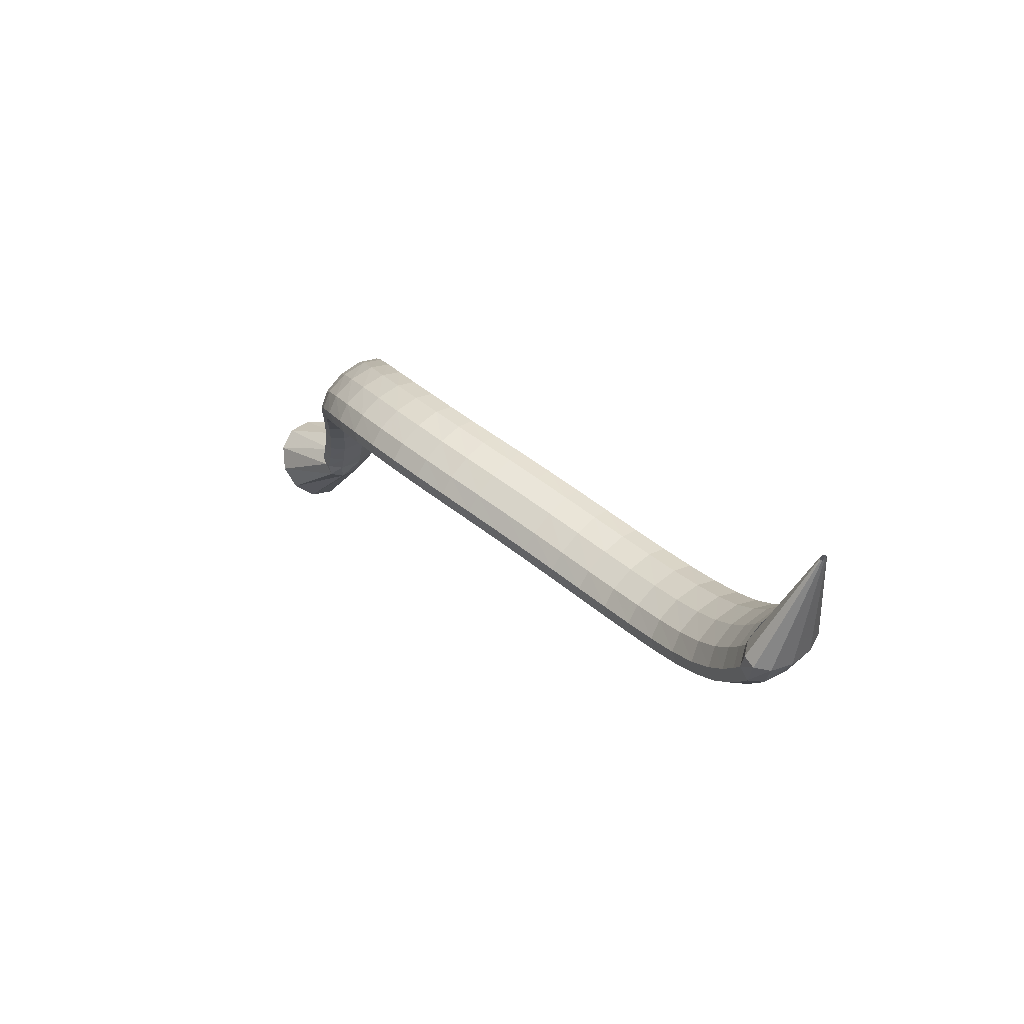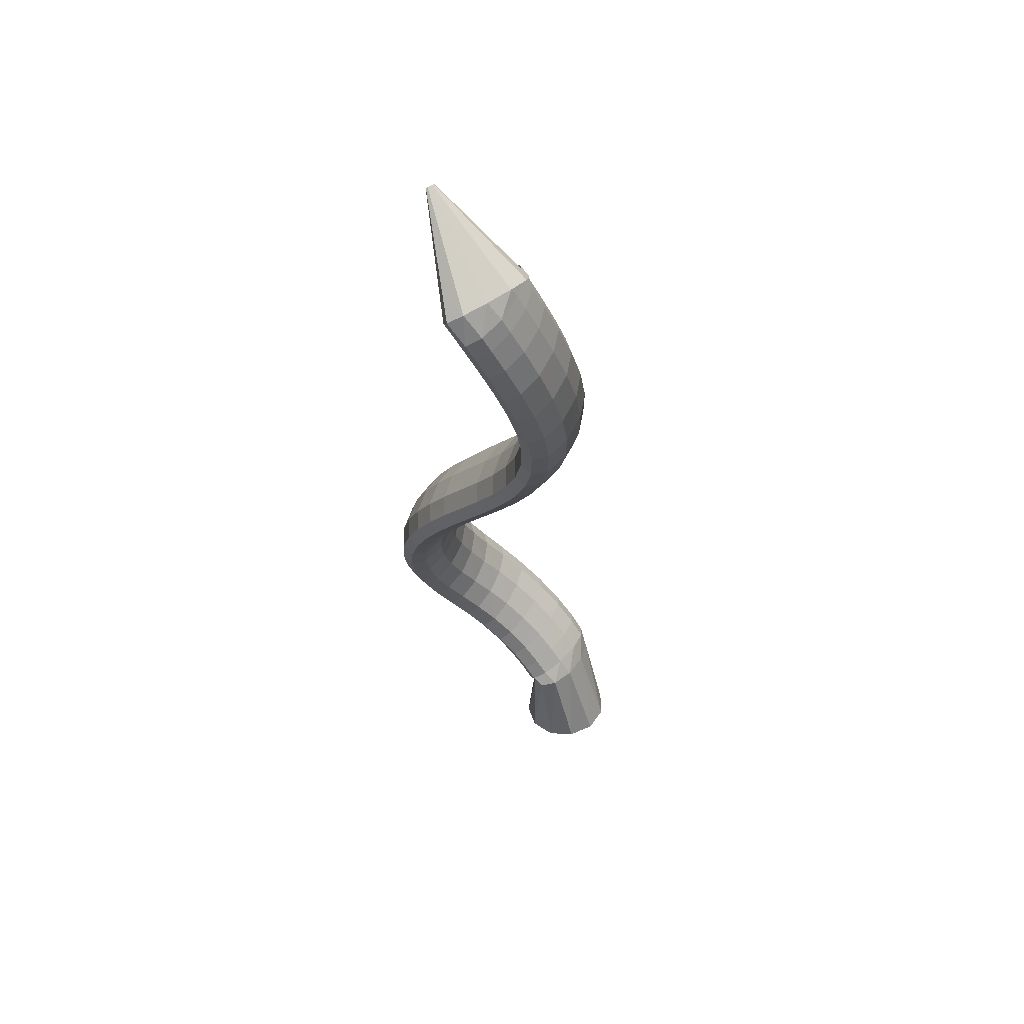
<metadata>
{"format":"obj","ext":"obj","renderer":"f3d","projection":"perspective","resolution":1024,"background":"white","views":[{"elev":-24.5,"azim":72.7,"up":"+Y"},{"elev":-58.0,"azim":115.3,"up":"+Y"}]}
</metadata>
<code>
g tube1
v 168.2 149.5 188.6
v 168 146.8 189.6
v 167.1 144.2 189.1
v 166 142.4 187.3
v 165 141.9 184.7
v 164.3 143 182.2
v 164.3 145.3 180.6
v 164.9 148.1 180.3
v 165.9 150.4 181.5
v 167 151.6 183.8
v 167.9 151.2 186.5
v 168.2 149.5 188.6
v 175.9 146 183.6
v 175.9 143.7 184.9
v 175.5 141.6 185.2
v 175 140.5 184.4
v 174.6 140.7 182.8
v 174.2 142.2 180.8
v 174.2 144.4 179.1
v 174.4 146.7 178.3
v 174.8 148.4 178.5
v 175.3 148.9 179.8
v 175.7 148 181.7
v 175.9 146 183.6
v 175.9 146.5 183.6
v 176 144.3 185.2
v 176.1 142.2 185.7
v 176.3 141 185
v 176.4 140.9 183.3
v 176.5 142.1 181.1
v 176.5 144.1 179.1
v 176.4 146.3 178
v 176.3 148 178.1
v 176.1 148.7 179.3
v 176 148.1 181.4
v 175.9 146.5 183.6
v 178 146.7 183.8
v 177.9 144.5 185.4
v 178 142.4 186
v 178.2 141.2 185.3
v 178.4 141.1 183.6
v 178.7 142.2 181.4
v 178.8 144.2 179.4
v 178.8 146.4 178.2
v 178.7 148.2 178.3
v 178.5 148.9 179.6
v 178.2 148.3 181.6
v 178 146.7 183.8
v 180.8 146.9 184.3
v 180.5 144.7 185.9
v 180.5 142.6 186.4
v 180.7 141.3 185.7
v 181.1 141.3 184.1
v 181.5 142.4 181.9
v 181.8 144.4 179.9
v 182 146.6 178.8
v 181.9 148.4 178.9
v 181.6 149.1 180.1
v 181.2 148.5 182.1
v 180.8 146.9 184.3
v 184.1 146.9 185.1
v 183.6 144.7 186.6
v 183.4 142.6 187.1
v 183.5 141.4 186.4
v 184 141.3 184.8
v 184.6 142.5 182.6
v 185.2 144.5 180.8
v 185.5 146.7 179.7
v 185.6 148.4 179.8
v 185.3 149.1 181
v 184.7 148.6 183
v 184.1 146.9 185.1
v 187.7 146.6 186.1
v 187 144.4 187.6
v 186.5 142.4 188
v 186.5 141.1 187.3
v 187 141.1 185.6
v 187.7 142.2 183.5
v 188.6 144.2 181.7
v 189.2 146.4 180.7
v 189.4 148.1 180.9
v 189.2 148.8 182.1
v 188.6 148.2 184.1
v 187.7 146.6 186.1
v 191.5 145.7 187.1
v 190.5 143.6 188.5
v 189.7 141.7 188.9
v 189.5 140.4 188.2
v 189.9 140.4 186.5
v 190.8 141.5 184.4
v 191.8 143.4 182.6
v 192.7 145.5 181.7
v 193.2 147.2 181.9
v 193.1 147.8 183.2
v 192.5 147.3 185.1
v 191.5 145.7 187.1
v 195.2 144.3 187.9
v 194 142.3 189.3
v 193.1 140.4 189.7
v 192.7 139.3 188.9
v 192.9 139.2 187.2
v 193.8 140.3 185.1
v 194.9 142.1 183.3
v 196 144.1 182.4
v 196.8 145.7 182.6
v 196.8 146.3 183.9
v 196.3 145.8 185.9
v 195.2 144.3 187.9
v 198.9 142.3 188.3
v 197.6 140.4 189.7
v 196.5 138.6 190.2
v 195.9 137.6 189.4
v 195.9 137.6 187.7
v 196.7 138.6 185.5
v 197.9 140.4 183.6
v 199.1 142.3 182.7
v 200 143.7 182.8
v 200.3 144.3 184.1
v 199.9 143.8 186.2
v 198.9 142.3 188.3
v 202.4 139.9 188.1
v 201.2 138 189.7
v 200 136.3 190.1
v 199.2 135.4 189.4
v 199 135.5 187.7
v 199.6 136.5 185.5
v 200.7 138.3 183.6
v 202 140.2 182.5
v 203 141.5 182.7
v 203.5 142 183.9
v 203.3 141.4 186
v 202.4 139.9 188.1
v 205.7 137.3 187.4
v 204.5 135.4 189
v 203.3 133.8 189.5
v 202.3 132.9 188.8
v 202 133.1 187.2
v 202.4 134.2 185
v 203.4 136 183.1
v 204.7 137.9 182
v 205.8 139.2 182
v 206.5 139.5 183.3
v 206.4 138.8 185.3
v 205.7 137.3 187.4
v 208.7 134.5 186.3
v 207.6 132.6 187.9
v 206.4 131 188.4
v 205.3 130.2 187.8
v 204.8 130.5 186.1
v 205.1 131.8 184
v 205.9 133.7 182.1
v 207.2 135.5 181
v 208.4 136.7 181
v 209.2 137 182.2
v 209.3 136.2 184.1
v 208.7 134.5 186.3
v 211.4 131.8 184.7
v 210.4 129.8 186.2
v 209.1 128.2 186.8
v 207.9 127.5 186.3
v 207.3 128 184.7
v 207.4 129.4 182.7
v 208.2 131.3 180.8
v 209.4 133.2 179.6
v 210.7 134.3 179.6
v 211.6 134.5 180.7
v 211.9 133.5 182.6
v 211.4 131.8 184.7
v 213.7 129.1 182.7
v 212.7 127.1 184.3
v 211.4 125.5 184.9
v 210.2 124.9 184.4
v 209.5 125.5 182.9
v 209.4 127 181
v 210.1 129 179.1
v 211.4 130.9 178
v 212.7 132 177.9
v 213.7 132 179
v 214.1 130.9 180.8
v 213.7 129.1 182.7
v 215.7 126.5 180.5
v 214.7 124.4 182
v 213.4 122.9 182.7
v 212.1 122.4 182.2
v 211.3 123.1 180.8
v 211.2 124.7 179
v 211.8 126.8 177.2
v 213 128.7 176.1
v 214.4 129.8 176
v 215.5 129.7 177
v 216 128.5 178.7
v 215.7 126.5 180.5
v 217.4 124 178.1
v 216.4 121.9 179.6
v 215 120.4 180.2
v 213.7 119.9 179.8
v 212.9 120.7 178.5
v 212.7 122.4 176.7
v 213.3 124.6 175
v 214.5 126.5 173.9
v 215.9 127.5 173.8
v 217.1 127.3 174.7
v 217.6 126 176.3
v 217.4 124 178.1
v 218.8 121.5 175.5
v 217.9 119.4 176.9
v 216.5 117.9 177.5
v 215.2 117.5 177.2
v 214.3 118.3 176
v 214.1 120.1 174.2
v 214.7 122.3 172.6
v 215.9 124.2 171.5
v 217.4 125.2 171.3
v 218.5 125 172.2
v 219.1 123.6 173.7
v 218.8 121.5 175.5
v 220.2 119 172.7
v 219.3 116.9 174.1
v 217.9 115.4 174.8
v 216.5 115.1 174.5
v 215.6 115.9 173.2
v 215.5 117.7 171.5
v 216.1 119.9 169.9
v 217.3 121.7 168.8
v 218.8 122.7 168.6
v 219.9 122.5 169.4
v 220.5 121.1 170.9
v 220.2 119 172.7
v 221.7 116.5 169.9
v 220.7 114.4 171.4
v 219.3 112.9 172.1
v 217.9 112.5 171.7
v 217.1 113.3 170.5
v 216.9 115.1 168.7
v 217.6 117.2 167
v 218.8 119.1 165.9
v 220.2 120.1 165.7
v 221.4 119.9 166.6
v 221.9 118.5 168.1
v 221.7 116.5 169.9
v 223.2 113.9 167.3
v 222.2 111.8 168.8
v 220.8 110.3 169.4
v 219.5 109.9 169
v 218.7 110.6 167.7
v 218.5 112.3 165.9
v 219.2 114.4 164.1
v 220.4 116.3 163
v 221.8 117.3 162.9
v 223 117.1 163.8
v 223.5 115.9 165.4
v 223.2 113.9 167.3
v 224.9 111.3 164.9
v 223.9 109.3 166.4
v 222.6 107.7 167
v 221.3 107.2 166.6
v 220.5 107.8 165.2
v 220.5 109.4 163.3
v 221.1 111.5 161.5
v 222.4 113.3 160.3
v 223.7 114.4 160.2
v 224.8 114.4 161.2
v 225.2 113.2 162.9
v 224.9 111.3 164.9
v 227 108.7 162.8
v 226 106.7 164.4
v 224.7 105.1 165
v 223.5 104.5 164.4
v 222.8 105 162.9
v 222.8 106.5 160.9
v 223.5 108.5 159.1
v 224.7 110.3 157.9
v 226 111.5 157.9
v 227 111.6 159
v 227.4 110.5 160.8
v 227 108.7 162.8
v 229.4 106.1 161.1
v 228.3 104.1 162.7
v 227.1 102.5 163.2
v 226 101.8 162.6
v 225.4 102.2 161
v 225.6 103.5 158.9
v 226.4 105.5 157
v 227.5 107.4 155.9
v 228.8 108.6 156
v 229.6 108.8 157.1
v 229.9 107.9 159
v 229.4 106.1 161.1
v 232.1 103.6 159.8
v 231.1 101.6 161.3
v 229.9 99.96 161.9
v 228.9 99.11 161.2
v 228.5 99.38 159.5
v 228.7 100.7 157.4
v 229.6 102.6 155.5
v 230.8 104.5 154.4
v 231.9 105.8 154.5
v 232.6 106.1 155.7
v 232.7 105.3 157.7
v 232.1 103.6 159.8
v 235.2 101.3 158.9
v 234.2 99.26 160.4
v 233 97.5 160.9
v 232.2 96.56 160.1
v 231.9 96.73 158.4
v 232.3 97.96 156.3
v 233.2 99.86 154.4
v 234.3 101.8 153.4
v 235.3 103.2 153.5
v 235.9 103.6 154.8
v 235.8 102.9 156.8
v 235.2 101.3 158.9
v 238.5 99.2 158.3
v 237.5 97.14 159.8
v 236.5 95.3 160.3
v 235.8 94.27 159.5
v 235.6 94.38 157.8
v 236.1 95.59 155.6
v 236.9 97.51 153.8
v 238 99.54 152.8
v 238.8 101 152.9
v 239.3 101.5 154.2
v 239.1 100.8 156.2
v 238.5 99.2 158.3
v 241.7 97.53 158.1
v 240.9 95.41 159.6
v 240 93.5 160
v 239.5 92.4 159.2
v 239.4 92.47 157.5
v 239.9 93.67 155.3
v 240.7 95.64 153.5
v 241.6 97.73 152.5
v 242.3 99.3 152.7
v 242.6 99.84 154
v 242.4 99.18 156
v 241.7 97.53 158.1
v 244.8 96.31 158
v 244 94.15 159.5
v 243.3 92.19 159.9
v 242.9 91.04 159.1
v 242.9 91.08 157.4
v 243.3 92.29 155.3
v 244.1 94.28 153.4
v 244.9 96.43 152.4
v 245.4 98.05 152.6
v 245.6 98.63 153.9
v 245.4 97.98 156
v 244.8 96.31 158
v 247.3 95.52 158.1
v 246.6 93.33 159.6
v 246 91.33 160
v 245.6 90.16 159.2
v 245.7 90.18 157.5
v 246.1 91.39 155.3
v 246.8 93.41 153.5
v 247.5 95.59 152.5
v 248 97.24 152.7
v 248.1 97.84 154
v 247.9 97.2 156
v 247.3 95.52 158.1
v 248.9 95.07 158.2
v 248.3 92.88 159.6
v 247.7 90.86 160.1
v 247.4 89.68 159.3
v 247.5 89.69 157.5
v 247.9 90.9 155.4
v 248.5 92.93 153.5
v 249.2 95.12 152.6
v 249.6 96.79 152.8
v 249.7 97.4 154.1
v 249.5 96.76 156.1
v 248.9 95.07 158.2
v 248.5 95.07 157.9
v 249 93.08 159.7
v 249.6 91.16 160.4
v 250.1 89.93 159.8
v 250.2 89.76 158.1
v 250 90.73 155.8
v 249.5 92.51 153.7
v 248.9 94.55 152.4
v 248.4 96.2 152.3
v 248.1 96.93 153.6
v 248.1 96.51 155.6
v 248.5 95.07 157.9
v 259.9 97.46 157
v 259.9 97.26 157.2
v 260 97.08 157.3
v 260 96.95 157.2
v 260 96.93 157.1
v 260 97.03 156.8
v 260 97.2 156.6
v 259.9 97.4 156.5
v 259.8 97.57 156.5
v 259.8 97.64 156.6
v 259.8 97.6 156.8
v 259.9 97.46 157
f 1 2 14
f 14 13 1
f 2 3 15
f 15 14 2
f 3 4 16
f 16 15 3
f 4 5 17
f 17 16 4
f 5 6 18
f 18 17 5
f 6 7 19
f 19 18 6
f 7 8 20
f 20 19 7
f 8 9 21
f 21 20 8
f 9 10 22
f 22 21 9
f 10 11 23
f 23 22 10
f 11 12 24
f 24 23 11
f 13 14 26
f 26 25 13
f 14 15 27
f 27 26 14
f 15 16 28
f 28 27 15
f 16 17 29
f 29 28 16
f 17 18 30
f 30 29 17
f 18 19 31
f 31 30 18
f 19 20 32
f 32 31 19
f 20 21 33
f 33 32 20
f 21 22 34
f 34 33 21
f 22 23 35
f 35 34 22
f 23 24 36
f 36 35 23
f 25 26 38
f 38 37 25
f 26 27 39
f 39 38 26
f 27 28 40
f 40 39 27
f 28 29 41
f 41 40 28
f 29 30 42
f 42 41 29
f 30 31 43
f 43 42 30
f 31 32 44
f 44 43 31
f 32 33 45
f 45 44 32
f 33 34 46
f 46 45 33
f 34 35 47
f 47 46 34
f 35 36 48
f 48 47 35
f 37 38 50
f 50 49 37
f 38 39 51
f 51 50 38
f 39 40 52
f 52 51 39
f 40 41 53
f 53 52 40
f 41 42 54
f 54 53 41
f 42 43 55
f 55 54 42
f 43 44 56
f 56 55 43
f 44 45 57
f 57 56 44
f 45 46 58
f 58 57 45
f 46 47 59
f 59 58 46
f 47 48 60
f 60 59 47
f 49 50 62
f 62 61 49
f 50 51 63
f 63 62 50
f 51 52 64
f 64 63 51
f 52 53 65
f 65 64 52
f 53 54 66
f 66 65 53
f 54 55 67
f 67 66 54
f 55 56 68
f 68 67 55
f 56 57 69
f 69 68 56
f 57 58 70
f 70 69 57
f 58 59 71
f 71 70 58
f 59 60 72
f 72 71 59
f 61 62 74
f 74 73 61
f 62 63 75
f 75 74 62
f 63 64 76
f 76 75 63
f 64 65 77
f 77 76 64
f 65 66 78
f 78 77 65
f 66 67 79
f 79 78 66
f 67 68 80
f 80 79 67
f 68 69 81
f 81 80 68
f 69 70 82
f 82 81 69
f 70 71 83
f 83 82 70
f 71 72 84
f 84 83 71
f 73 74 86
f 86 85 73
f 74 75 87
f 87 86 74
f 75 76 88
f 88 87 75
f 76 77 89
f 89 88 76
f 77 78 90
f 90 89 77
f 78 79 91
f 91 90 78
f 79 80 92
f 92 91 79
f 80 81 93
f 93 92 80
f 81 82 94
f 94 93 81
f 82 83 95
f 95 94 82
f 83 84 96
f 96 95 83
f 85 86 98
f 98 97 85
f 86 87 99
f 99 98 86
f 87 88 100
f 100 99 87
f 88 89 101
f 101 100 88
f 89 90 102
f 102 101 89
f 90 91 103
f 103 102 90
f 91 92 104
f 104 103 91
f 92 93 105
f 105 104 92
f 93 94 106
f 106 105 93
f 94 95 107
f 107 106 94
f 95 96 108
f 108 107 95
f 97 98 110
f 110 109 97
f 98 99 111
f 111 110 98
f 99 100 112
f 112 111 99
f 100 101 113
f 113 112 100
f 101 102 114
f 114 113 101
f 102 103 115
f 115 114 102
f 103 104 116
f 116 115 103
f 104 105 117
f 117 116 104
f 105 106 118
f 118 117 105
f 106 107 119
f 119 118 106
f 107 108 120
f 120 119 107
f 109 110 122
f 122 121 109
f 110 111 123
f 123 122 110
f 111 112 124
f 124 123 111
f 112 113 125
f 125 124 112
f 113 114 126
f 126 125 113
f 114 115 127
f 127 126 114
f 115 116 128
f 128 127 115
f 116 117 129
f 129 128 116
f 117 118 130
f 130 129 117
f 118 119 131
f 131 130 118
f 119 120 132
f 132 131 119
f 121 122 134
f 134 133 121
f 122 123 135
f 135 134 122
f 123 124 136
f 136 135 123
f 124 125 137
f 137 136 124
f 125 126 138
f 138 137 125
f 126 127 139
f 139 138 126
f 127 128 140
f 140 139 127
f 128 129 141
f 141 140 128
f 129 130 142
f 142 141 129
f 130 131 143
f 143 142 130
f 131 132 144
f 144 143 131
f 133 134 146
f 146 145 133
f 134 135 147
f 147 146 134
f 135 136 148
f 148 147 135
f 136 137 149
f 149 148 136
f 137 138 150
f 150 149 137
f 138 139 151
f 151 150 138
f 139 140 152
f 152 151 139
f 140 141 153
f 153 152 140
f 141 142 154
f 154 153 141
f 142 143 155
f 155 154 142
f 143 144 156
f 156 155 143
f 145 146 158
f 158 157 145
f 146 147 159
f 159 158 146
f 147 148 160
f 160 159 147
f 148 149 161
f 161 160 148
f 149 150 162
f 162 161 149
f 150 151 163
f 163 162 150
f 151 152 164
f 164 163 151
f 152 153 165
f 165 164 152
f 153 154 166
f 166 165 153
f 154 155 167
f 167 166 154
f 155 156 168
f 168 167 155
f 157 158 170
f 170 169 157
f 158 159 171
f 171 170 158
f 159 160 172
f 172 171 159
f 160 161 173
f 173 172 160
f 161 162 174
f 174 173 161
f 162 163 175
f 175 174 162
f 163 164 176
f 176 175 163
f 164 165 177
f 177 176 164
f 165 166 178
f 178 177 165
f 166 167 179
f 179 178 166
f 167 168 180
f 180 179 167
f 169 170 182
f 182 181 169
f 170 171 183
f 183 182 170
f 171 172 184
f 184 183 171
f 172 173 185
f 185 184 172
f 173 174 186
f 186 185 173
f 174 175 187
f 187 186 174
f 175 176 188
f 188 187 175
f 176 177 189
f 189 188 176
f 177 178 190
f 190 189 177
f 178 179 191
f 191 190 178
f 179 180 192
f 192 191 179
f 181 182 194
f 194 193 181
f 182 183 195
f 195 194 182
f 183 184 196
f 196 195 183
f 184 185 197
f 197 196 184
f 185 186 198
f 198 197 185
f 186 187 199
f 199 198 186
f 187 188 200
f 200 199 187
f 188 189 201
f 201 200 188
f 189 190 202
f 202 201 189
f 190 191 203
f 203 202 190
f 191 192 204
f 204 203 191
f 193 194 206
f 206 205 193
f 194 195 207
f 207 206 194
f 195 196 208
f 208 207 195
f 196 197 209
f 209 208 196
f 197 198 210
f 210 209 197
f 198 199 211
f 211 210 198
f 199 200 212
f 212 211 199
f 200 201 213
f 213 212 200
f 201 202 214
f 214 213 201
f 202 203 215
f 215 214 202
f 203 204 216
f 216 215 203
f 205 206 218
f 218 217 205
f 206 207 219
f 219 218 206
f 207 208 220
f 220 219 207
f 208 209 221
f 221 220 208
f 209 210 222
f 222 221 209
f 210 211 223
f 223 222 210
f 211 212 224
f 224 223 211
f 212 213 225
f 225 224 212
f 213 214 226
f 226 225 213
f 214 215 227
f 227 226 214
f 215 216 228
f 228 227 215
f 217 218 230
f 230 229 217
f 218 219 231
f 231 230 218
f 219 220 232
f 232 231 219
f 220 221 233
f 233 232 220
f 221 222 234
f 234 233 221
f 222 223 235
f 235 234 222
f 223 224 236
f 236 235 223
f 224 225 237
f 237 236 224
f 225 226 238
f 238 237 225
f 226 227 239
f 239 238 226
f 227 228 240
f 240 239 227
f 229 230 242
f 242 241 229
f 230 231 243
f 243 242 230
f 231 232 244
f 244 243 231
f 232 233 245
f 245 244 232
f 233 234 246
f 246 245 233
f 234 235 247
f 247 246 234
f 235 236 248
f 248 247 235
f 236 237 249
f 249 248 236
f 237 238 250
f 250 249 237
f 238 239 251
f 251 250 238
f 239 240 252
f 252 251 239
f 241 242 254
f 254 253 241
f 242 243 255
f 255 254 242
f 243 244 256
f 256 255 243
f 244 245 257
f 257 256 244
f 245 246 258
f 258 257 245
f 246 247 259
f 259 258 246
f 247 248 260
f 260 259 247
f 248 249 261
f 261 260 248
f 249 250 262
f 262 261 249
f 250 251 263
f 263 262 250
f 251 252 264
f 264 263 251
f 253 254 266
f 266 265 253
f 254 255 267
f 267 266 254
f 255 256 268
f 268 267 255
f 256 257 269
f 269 268 256
f 257 258 270
f 270 269 257
f 258 259 271
f 271 270 258
f 259 260 272
f 272 271 259
f 260 261 273
f 273 272 260
f 261 262 274
f 274 273 261
f 262 263 275
f 275 274 262
f 263 264 276
f 276 275 263
f 265 266 278
f 278 277 265
f 266 267 279
f 279 278 266
f 267 268 280
f 280 279 267
f 268 269 281
f 281 280 268
f 269 270 282
f 282 281 269
f 270 271 283
f 283 282 270
f 271 272 284
f 284 283 271
f 272 273 285
f 285 284 272
f 273 274 286
f 286 285 273
f 274 275 287
f 287 286 274
f 275 276 288
f 288 287 275
f 277 278 290
f 290 289 277
f 278 279 291
f 291 290 278
f 279 280 292
f 292 291 279
f 280 281 293
f 293 292 280
f 281 282 294
f 294 293 281
f 282 283 295
f 295 294 282
f 283 284 296
f 296 295 283
f 284 285 297
f 297 296 284
f 285 286 298
f 298 297 285
f 286 287 299
f 299 298 286
f 287 288 300
f 300 299 287
f 289 290 302
f 302 301 289
f 290 291 303
f 303 302 290
f 291 292 304
f 304 303 291
f 292 293 305
f 305 304 292
f 293 294 306
f 306 305 293
f 294 295 307
f 307 306 294
f 295 296 308
f 308 307 295
f 296 297 309
f 309 308 296
f 297 298 310
f 310 309 297
f 298 299 311
f 311 310 298
f 299 300 312
f 312 311 299
f 301 302 314
f 314 313 301
f 302 303 315
f 315 314 302
f 303 304 316
f 316 315 303
f 304 305 317
f 317 316 304
f 305 306 318
f 318 317 305
f 306 307 319
f 319 318 306
f 307 308 320
f 320 319 307
f 308 309 321
f 321 320 308
f 309 310 322
f 322 321 309
f 310 311 323
f 323 322 310
f 311 312 324
f 324 323 311
f 313 314 326
f 326 325 313
f 314 315 327
f 327 326 314
f 315 316 328
f 328 327 315
f 316 317 329
f 329 328 316
f 317 318 330
f 330 329 317
f 318 319 331
f 331 330 318
f 319 320 332
f 332 331 319
f 320 321 333
f 333 332 320
f 321 322 334
f 334 333 321
f 322 323 335
f 335 334 322
f 323 324 336
f 336 335 323
f 325 326 338
f 338 337 325
f 326 327 339
f 339 338 326
f 327 328 340
f 340 339 327
f 328 329 341
f 341 340 328
f 329 330 342
f 342 341 329
f 330 331 343
f 343 342 330
f 331 332 344
f 344 343 331
f 332 333 345
f 345 344 332
f 333 334 346
f 346 345 333
f 334 335 347
f 347 346 334
f 335 336 348
f 348 347 335
f 337 338 350
f 350 349 337
f 338 339 351
f 351 350 338
f 339 340 352
f 352 351 339
f 340 341 353
f 353 352 340
f 341 342 354
f 354 353 341
f 342 343 355
f 355 354 342
f 343 344 356
f 356 355 343
f 344 345 357
f 357 356 344
f 345 346 358
f 358 357 345
f 346 347 359
f 359 358 346
f 347 348 360
f 360 359 347
f 349 350 362
f 362 361 349
f 350 351 363
f 363 362 350
f 351 352 364
f 364 363 351
f 352 353 365
f 365 364 352
f 353 354 366
f 366 365 353
f 354 355 367
f 367 366 354
f 355 356 368
f 368 367 355
f 356 357 369
f 369 368 356
f 357 358 370
f 370 369 357
f 358 359 371
f 371 370 358
f 359 360 372
f 372 371 359
f 361 362 374
f 374 373 361
f 362 363 375
f 375 374 362
f 363 364 376
f 376 375 363
f 364 365 377
f 377 376 364
f 365 366 378
f 378 377 365
f 366 367 379
f 379 378 366
f 367 368 380
f 380 379 367
f 368 369 381
f 381 380 368
f 369 370 382
f 382 381 369
f 370 371 383
f 383 382 370
f 371 372 384
f 384 383 371
f 373 374 386
f 386 385 373
f 374 375 387
f 387 386 374
f 375 376 388
f 388 387 375
f 376 377 389
f 389 388 376
f 377 378 390
f 390 389 377
f 378 379 391
f 391 390 378
f 379 380 392
f 392 391 379
f 380 381 393
f 393 392 380
f 381 382 394
f 394 393 381
f 382 383 395
f 395 394 382
f 383 384 396
f 396 395 383

</code>
